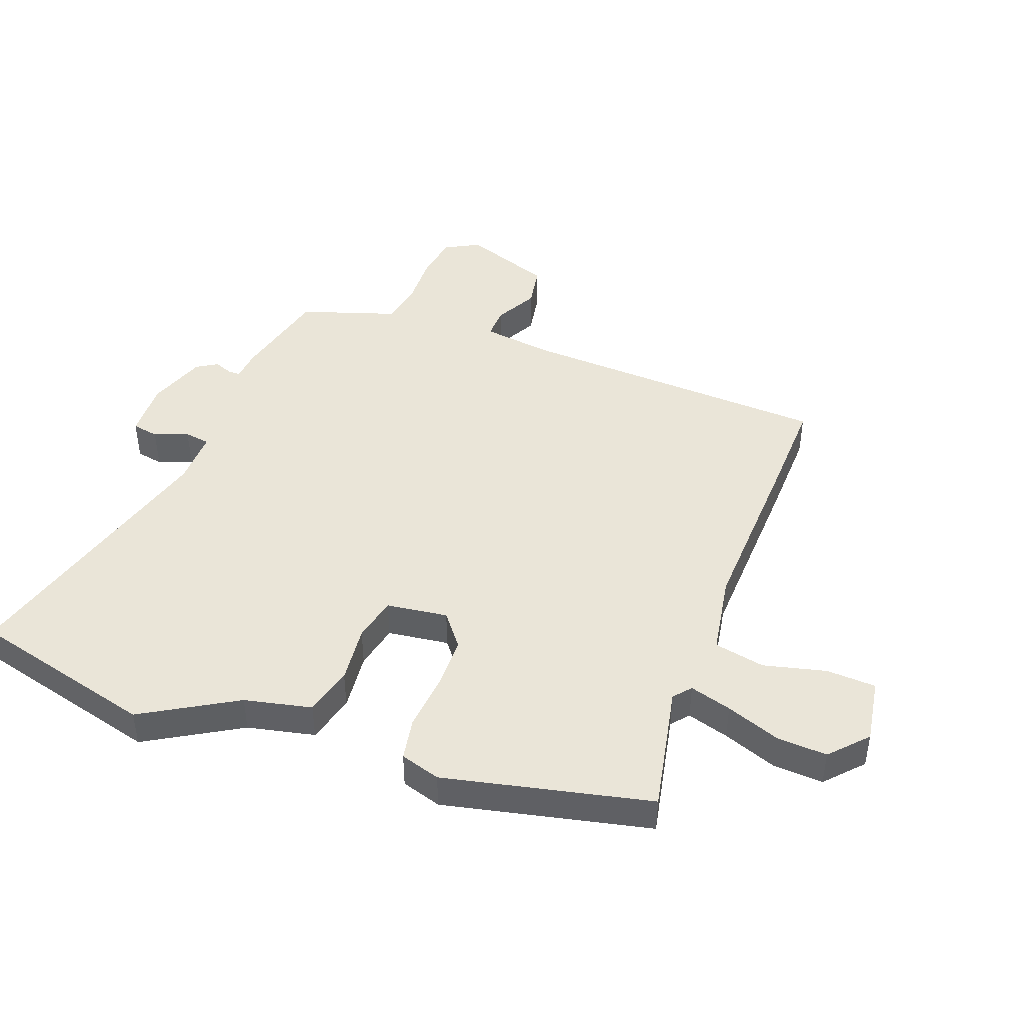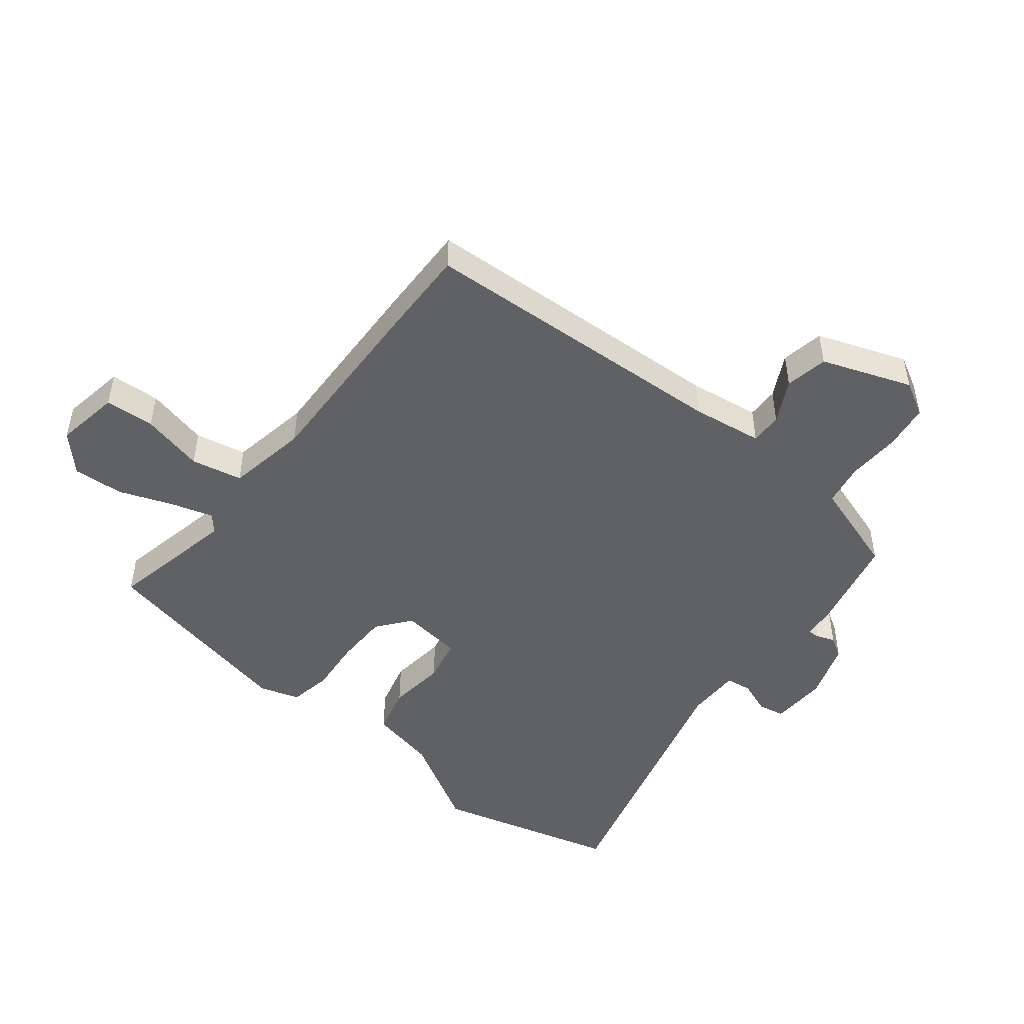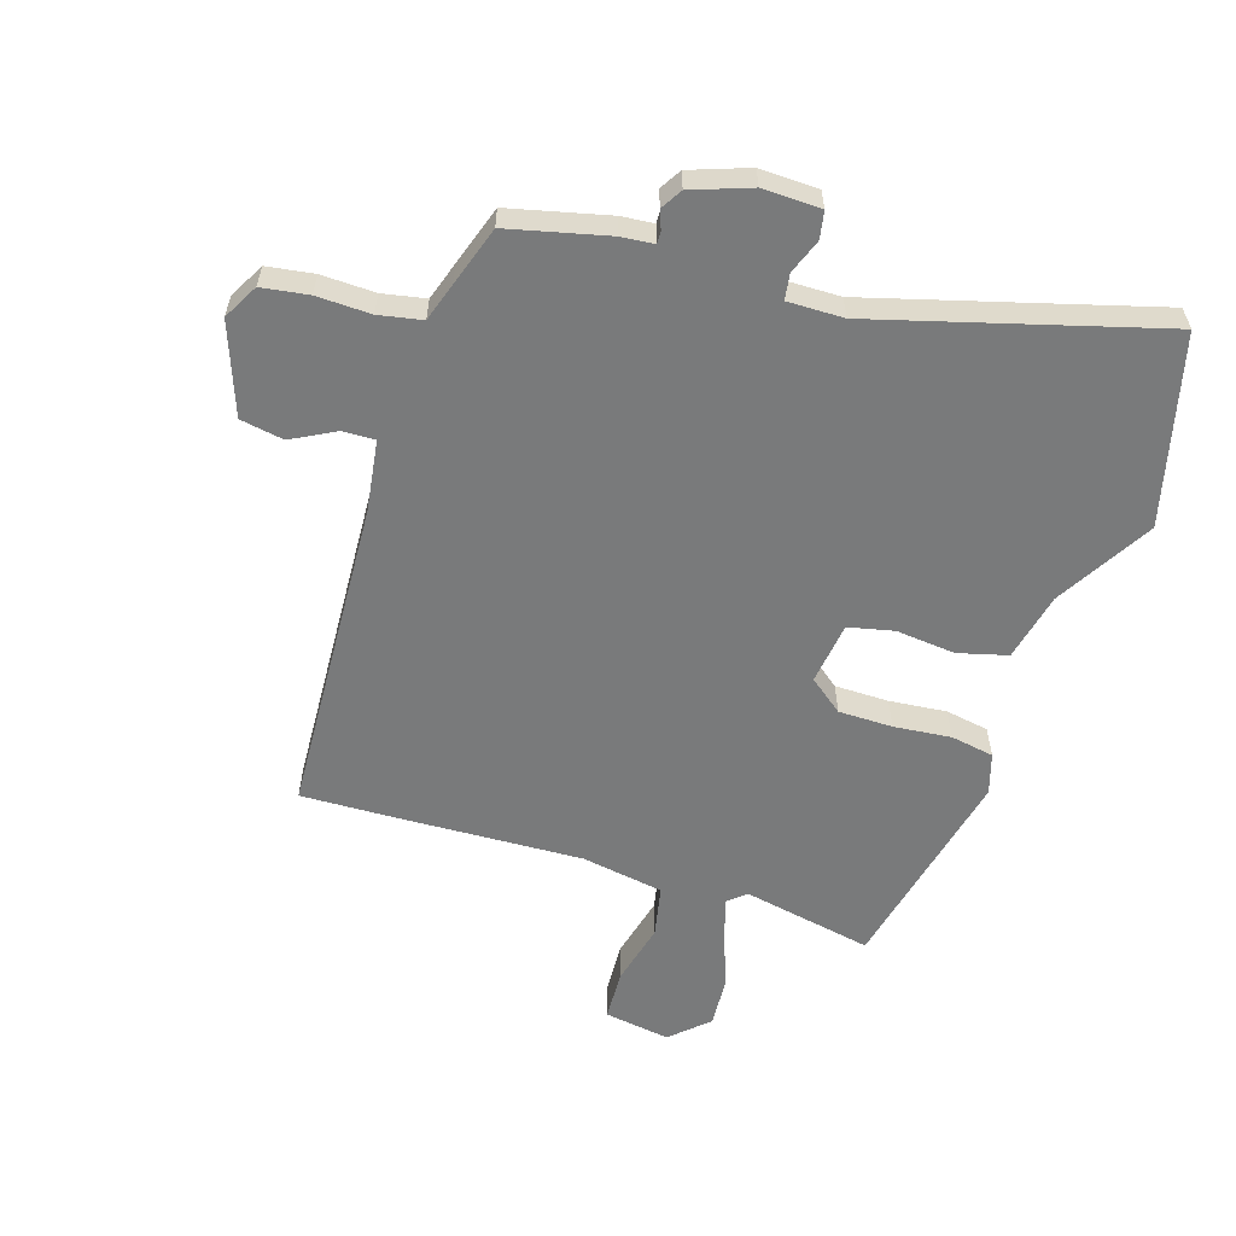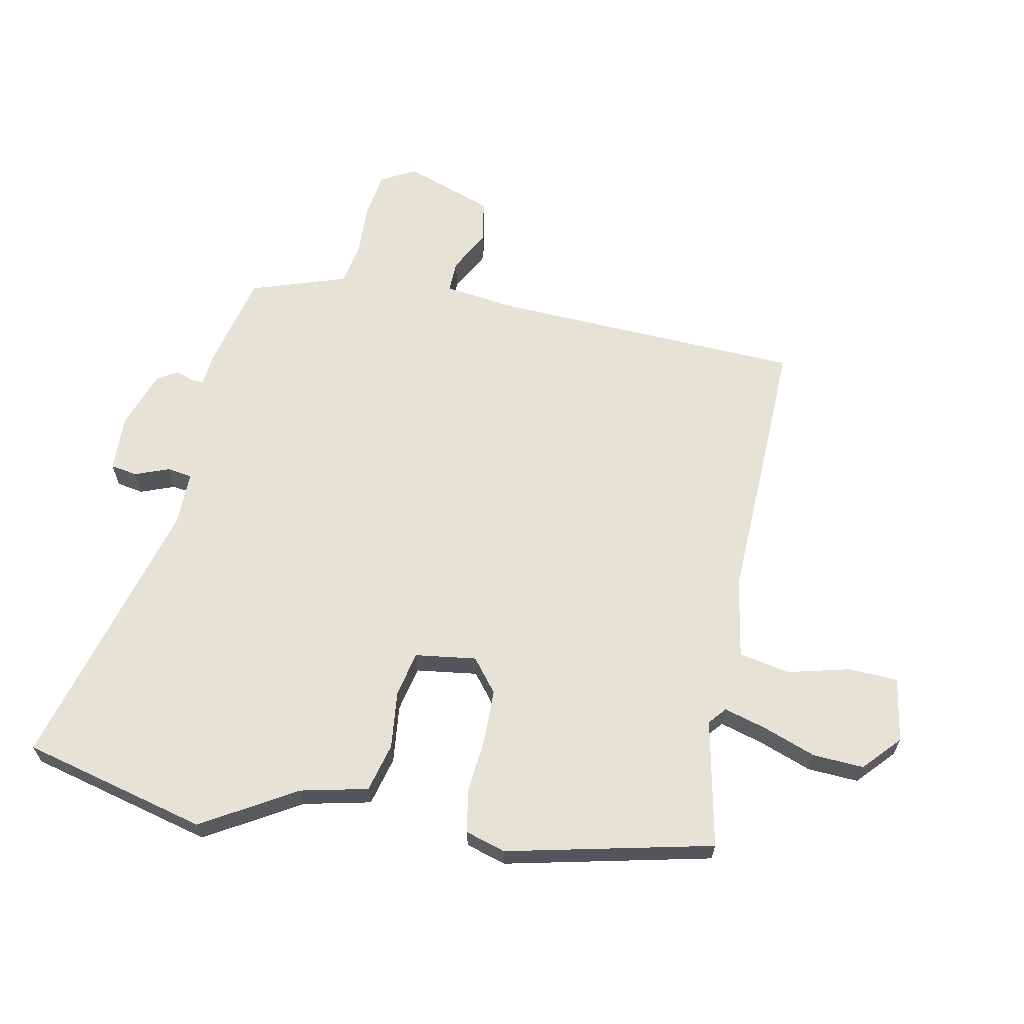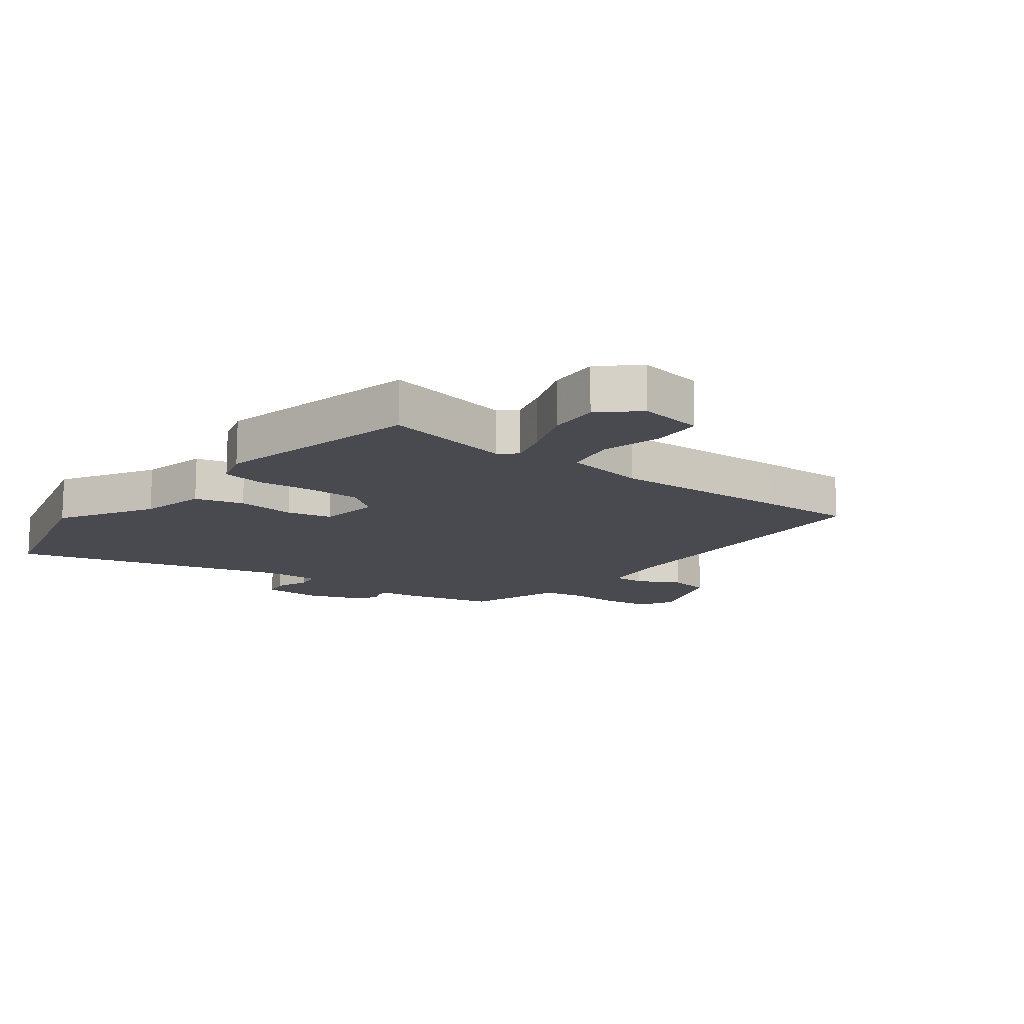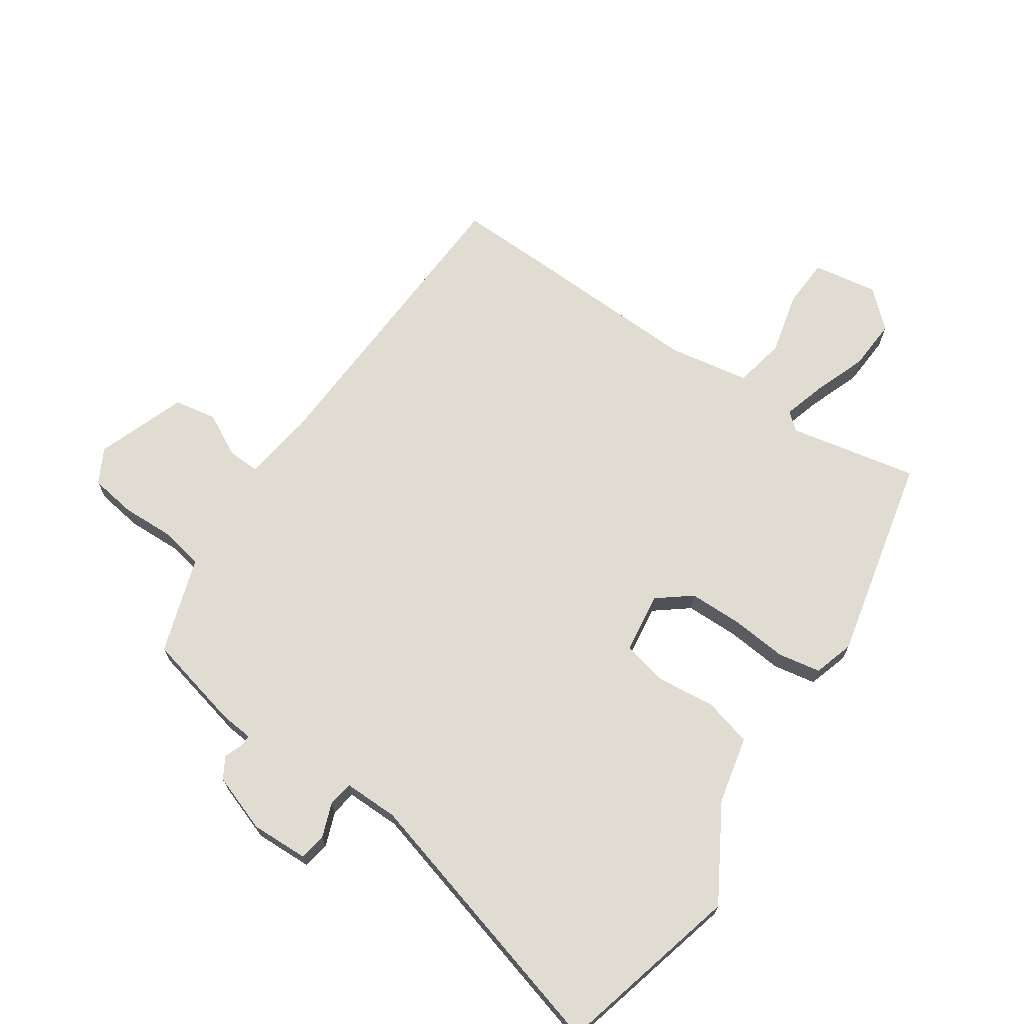
<metadata>
{"format":"obj","ext":"obj","renderer":"f3d","projection":"perspective","resolution":1024,"background":"white","views":[{"elev":44.6,"azim":109.1,"up":"+Y"},{"elev":-47.7,"azim":-129.9,"up":"+Y"},{"elev":-58.0,"azim":-18.8,"up":"+Y"},{"elev":63.7,"azim":99.7,"up":"+Y"},{"elev":-13.5,"azim":141.2,"up":"+Y"},{"elev":69.1,"azim":32.8,"up":"+Y"}]}
</metadata>
<code>
v 0.431 0.07 -0.494
v 0.217 0.07 -0.456
v 0.189 0.07 -0.481
v 0.211 0.07 -0.55
v 0.246 0.07 -0.638
v 0.253 0.07 -0.722
v 0.194 0.07 -0.779
v 0.086 0.07 -0.764
v 0.08 0.07 -0.682
v 0.103 0.07 -0.578
v 0.084 0.07 -0.494
v -0.051 0.07 -0.474
v -0.348 0.07 -0.492
v -0.506 0.07 -0.5
v -0.543 0.07 0.019
v -0.562 0.07 0.136
v -0.615 0.07 0.133
v -0.685 0.07 0.094
v -0.756 0.07 0.105
v -0.813 0.07 0.252
v -0.783 0.07 0.31
v -0.707 0.07 0.323
v -0.619 0.07 0.322
v -0.549 0.07 0.337
v -0.53 0.07 0.4
v -0.5 0.07 0.498
v -0.339 0.07 0.54
v -0.286 0.07 0.546
v -0.287 0.07 0.566
v -0.299 0.07 0.596
v -0.279 0.07 0.631
v -0.184 0.07 0.667
v -0.089 0.07 0.666
v -0.08 0.07 0.622
v -0.1 0.07 0.565
v -0.093 0.07 0.523
v -0.002 0.07 0.526
v 0.454 0.07 0.664
v 0.54 0.07 0.36
v 0.453 0.07 0.203
v 0.431 0.07 0.091
v 0.351 0.07 0.068
v 0.254 0.07 0.076
v 0.18 0.07 0.058
v 0.169 0.07 -0.044
v 0.225 0.07 -0.086
v 0.313 0.07 -0.085
v 0.406 0.07 -0.074
v 0.477 0.07 -0.085
v 0.499 0.07 -0.151
v 0.431 0 -0.494
v 0.217 0 -0.456
v 0.189 0 -0.481
v 0.211 0 -0.55
v 0.246 0 -0.638
v 0.253 0 -0.722
v 0.194 0 -0.779
v 0.086 0 -0.764
v 0.08 0 -0.682
v 0.103 0 -0.578
v 0.084 0 -0.494
v -0.051 0 -0.474
v -0.348 0 -0.492
v -0.506 0 -0.5
v -0.543 0 0.019
v -0.562 0 0.136
v -0.615 0 0.133
v -0.685 0 0.094
v -0.756 0 0.105
v -0.813 0 0.252
v -0.783 0 0.31
v -0.707 0 0.323
v -0.619 0 0.322
v -0.549 0 0.337
v -0.53 0 0.4
v -0.5 0 0.498
v -0.339 0 0.54
v -0.286 0 0.546
v -0.287 0 0.566
v -0.299 0 0.596
v -0.279 0 0.631
v -0.184 0 0.667
v -0.089 0 0.666
v -0.08 0 0.622
v -0.1 0 0.565
v -0.093 0 0.523
v -0.002 0 0.526
v 0.454 0 0.664
v 0.54 0 0.36
v 0.453 0 0.203
v 0.431 0 0.091
v 0.351 0 0.068
v 0.254 0 0.076
v 0.18 0 0.058
v 0.169 0 -0.044
v 0.225 0 -0.086
v 0.313 0 -0.085
v 0.406 0 -0.074
v 0.477 0 -0.085
v 0.499 0 -0.151
f 47 48 49 50
f 46 47 50 1
f 45 46 1 2
f 40 41 42 43
f 40 43 44
f 37 38 39 40
f 36 37 40 44
f 32 33 34 35
f 32 35 36
f 29 30 31 32
f 28 29 32 36
f 24 25 26 27
f 24 27 28 36
f 20 21 22 23
f 20 23 24
f 17 18 19 20
f 16 17 20 24
f 15 16 24 36
f 12 13 14 15
f 11 12 15 36
f 7 8 9 10
f 4 5 6 7
f 3 4 7 10
f 45 2 3
f 45 3 10 11
f 11 36 44 45
f 100 99 98 97
f 51 100 97 96
f 52 51 96 95
f 93 92 91 90
f 94 93 90
f 90 89 88 87
f 94 90 87 86
f 85 84 83 82
f 86 85 82
f 82 81 80 79
f 86 82 79 78
f 77 76 75 74
f 86 78 77 74
f 73 72 71 70
f 74 73 70
f 70 69 68 67
f 74 70 67 66
f 86 74 66 65
f 65 64 63 62
f 86 65 62 61
f 60 59 58 57
f 57 56 55 54
f 60 57 54 53
f 53 52 95
f 61 60 53 95
f 95 94 86 61
f 1 51 52 2
f 2 52 53 3
f 3 53 54 4
f 4 54 55 5
f 5 55 56 6
f 6 56 57 7
f 7 57 58 8
f 8 58 59 9
f 9 59 60 10
f 10 60 61 11
f 11 61 62 12
f 12 62 63 13
f 13 63 64 14
f 14 64 65 15
f 15 65 66 16
f 16 66 67 17
f 17 67 68 18
f 18 68 69 19
f 19 69 70 20
f 20 70 71 21
f 21 71 72 22
f 22 72 73 23
f 23 73 74 24
f 24 74 75 25
f 25 75 76 26
f 26 76 77 27
f 27 77 78 28
f 28 78 79 29
f 29 79 80 30
f 30 80 81 31
f 31 81 82 32
f 32 82 83 33
f 33 83 84 34
f 34 84 85 35
f 35 85 86 36
f 36 86 87 37
f 37 87 88 38
f 38 88 89 39
f 39 89 90 40
f 40 90 91 41
f 41 91 92 42
f 42 92 93 43
f 43 93 94 44
f 44 94 95 45
f 45 95 96 46
f 46 96 97 47
f 47 97 98 48
f 48 98 99 49
f 49 99 100 50
f 50 100 51 1

</code>
